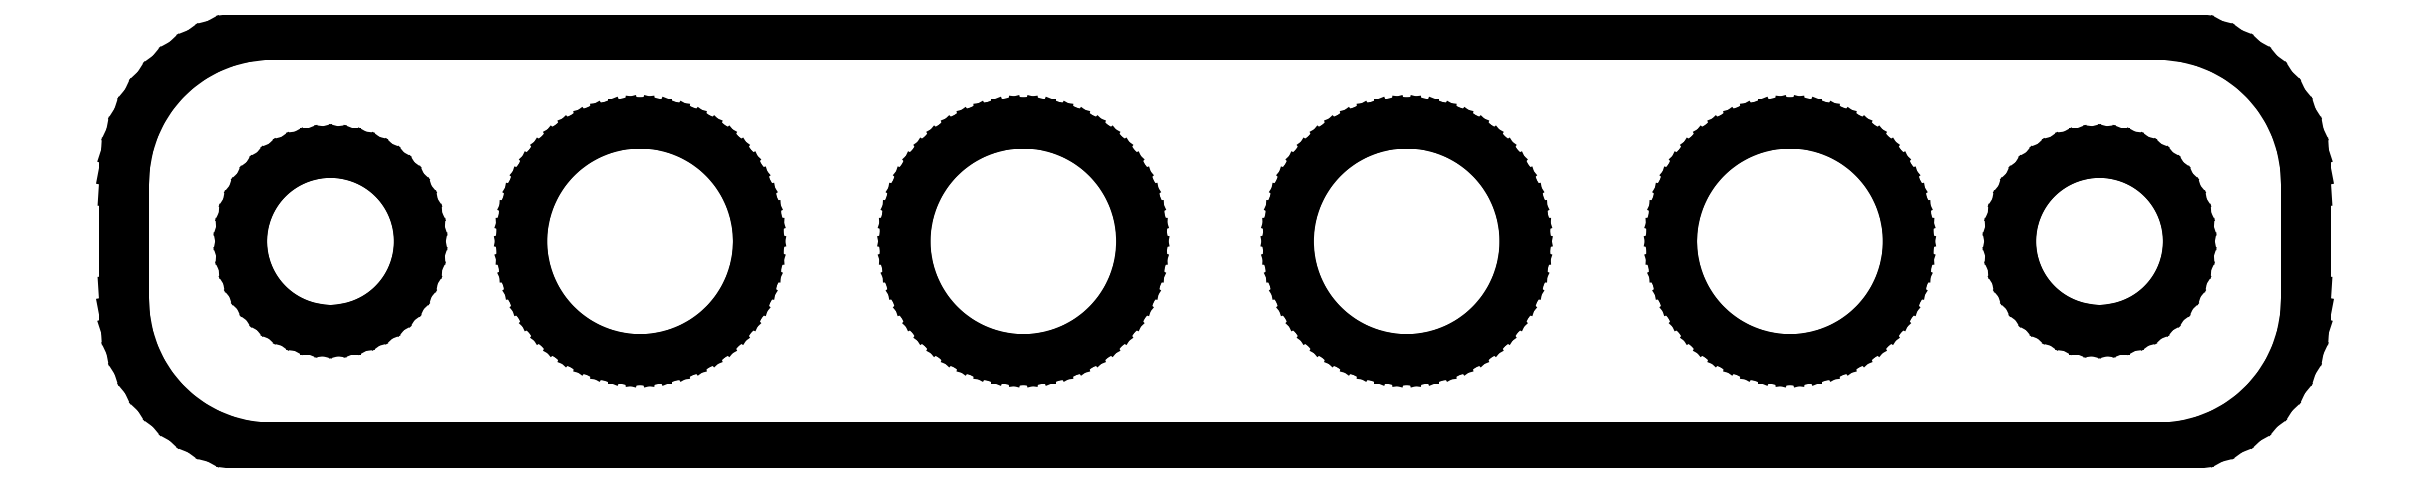
<metadata>
{"format":"dxf","ext":"dxf","renderer":"ezdxf+matplotlib","layout":"modelspace","background":"white","min_lineweight":24,"dpi":150}
</metadata>
<code>
0
SECTION
2
ENTITIES
0
LINE
8
0
10
32.94
20
-6.911
11
33.55
21
-6.755
0
LINE
8
0
10
33.55
20
-6.755
11
34.13
21
-6.524
0
LINE
8
0
10
34.13
20
-6.524
11
34.68
21
-6.222
0
LINE
8
0
10
34.68
20
-6.222
11
35.19
21
-5.853
0
LINE
8
0
10
35.19
20
-5.853
11
35.64
21
-5.423
0
LINE
8
0
10
35.64
20
-5.423
11
36.05
21
-4.939
0
LINE
8
0
10
36.05
20
-4.939
11
36.38
21
-4.409
0
LINE
8
0
10
36.38
20
-4.409
11
36.65
21
-3.841
0
LINE
8
0
10
36.65
20
-3.841
11
36.84
21
-3.243
0
LINE
8
0
10
36.84
20
-3.243
11
36.96
21
-2.627
0
LINE
8
0
10
36.96
20
-2.627
11
37
21
-2
0
LINE
8
0
10
37
20
-2
11
37
21
2
0
LINE
8
0
10
37
20
2
11
36.96
21
2.627
0
LINE
8
0
10
36.96
20
2.627
11
36.84
21
3.243
0
LINE
8
0
10
36.84
20
3.243
11
36.65
21
3.841
0
LINE
8
0
10
36.65
20
3.841
11
36.38
21
4.409
0
LINE
8
0
10
36.38
20
4.409
11
36.05
21
4.939
0
LINE
8
0
10
36.05
20
4.939
11
35.64
21
5.423
0
LINE
8
0
10
35.64
20
5.423
11
35.19
21
5.853
0
LINE
8
0
10
35.19
20
5.853
11
34.68
21
6.222
0
LINE
8
0
10
34.68
20
6.222
11
34.13
21
6.524
0
LINE
8
0
10
34.13
20
6.524
11
33.55
21
6.755
0
LINE
8
0
10
33.55
20
6.755
11
32.94
21
6.911
0
LINE
8
0
10
32.94
20
6.911
11
32.31
21
6.99
0
LINE
8
0
10
32.31
20
6.99
11
-32.31
21
6.99
0
LINE
8
0
10
-32.31
20
6.99
11
-32.94
21
6.911
0
LINE
8
0
10
-32.94
20
6.911
11
-33.55
21
6.755
0
LINE
8
0
10
-33.55
20
6.755
11
-34.13
21
6.524
0
LINE
8
0
10
-34.13
20
6.524
11
-34.68
21
6.222
0
LINE
8
0
10
-34.68
20
6.222
11
-35.19
21
5.853
0
LINE
8
0
10
-35.19
20
5.853
11
-35.64
21
5.423
0
LINE
8
0
10
-35.64
20
5.423
11
-36.05
21
4.939
0
LINE
8
0
10
-36.05
20
4.939
11
-36.38
21
4.409
0
LINE
8
0
10
-36.38
20
4.409
11
-36.65
21
3.841
0
LINE
8
0
10
-36.65
20
3.841
11
-36.84
21
3.243
0
LINE
8
0
10
-36.84
20
3.243
11
-36.96
21
2.627
0
LINE
8
0
10
-36.96
20
2.627
11
-37
21
2
0
LINE
8
0
10
-37
20
2
11
-37
21
-2
0
LINE
8
0
10
-37
20
-2
11
-36.96
21
-2.627
0
LINE
8
0
10
-36.96
20
-2.627
11
-36.84
21
-3.243
0
LINE
8
0
10
-36.84
20
-3.243
11
-36.65
21
-3.841
0
LINE
8
0
10
-36.65
20
-3.841
11
-36.38
21
-4.409
0
LINE
8
0
10
-36.38
20
-4.409
11
-36.05
21
-4.939
0
LINE
8
0
10
-36.05
20
-4.939
11
-35.64
21
-5.423
0
LINE
8
0
10
-35.64
20
-5.423
11
-35.19
21
-5.853
0
LINE
8
0
10
-35.19
20
-5.853
11
-34.68
21
-6.222
0
LINE
8
0
10
-34.68
20
-6.222
11
-34.13
21
-6.524
0
LINE
8
0
10
-34.13
20
-6.524
11
-33.55
21
-6.755
0
LINE
8
0
10
-33.55
20
-6.755
11
-32.94
21
-6.911
0
LINE
8
0
10
-32.94
20
-6.911
11
-32.31
21
-6.99
0
LINE
8
0
10
-32.31
20
-6.99
11
32.31
21
-6.99
0
LINE
8
0
10
32.31
20
-6.99
11
32.94
21
-6.911
0
LINE
8
0
10
19.25
20
-3.992
11
18.75
21
-3.929
0
LINE
8
0
10
18.75
20
-3.929
11
18.26
21
-3.804
0
LINE
8
0
10
18.26
20
-3.804
11
17.8
21
-3.619
0
LINE
8
0
10
17.8
20
-3.619
11
17.36
21
-3.377
0
LINE
8
0
10
17.36
20
-3.377
11
16.95
21
-3.082
0
LINE
8
0
10
16.95
20
-3.082
11
16.58
21
-2.738
0
LINE
8
0
10
16.58
20
-2.738
11
16.26
21
-2.351
0
LINE
8
0
10
16.26
20
-2.351
11
15.99
21
-1.927
0
LINE
8
0
10
15.99
20
-1.927
11
15.78
21
-1.472
0
LINE
8
0
10
15.78
20
-1.472
11
15.63
21
-0.9948
0
LINE
8
0
10
15.63
20
-0.9948
11
15.53
21
-0.5013
0
LINE
8
0
10
15.53
20
-0.5013
11
15.5
21
0
0
LINE
8
0
10
15.5
20
0
11
15.53
21
0.5013
0
LINE
8
0
10
15.53
20
0.5013
11
15.63
21
0.9948
0
LINE
8
0
10
15.63
20
0.9948
11
15.78
21
1.472
0
LINE
8
0
10
15.78
20
1.472
11
15.99
21
1.927
0
LINE
8
0
10
15.99
20
1.927
11
16.26
21
2.351
0
LINE
8
0
10
16.26
20
2.351
11
16.58
21
2.738
0
LINE
8
0
10
16.58
20
2.738
11
16.95
21
3.082
0
LINE
8
0
10
16.95
20
3.082
11
17.36
21
3.377
0
LINE
8
0
10
17.36
20
3.377
11
17.8
21
3.619
0
LINE
8
0
10
17.8
20
3.619
11
18.26
21
3.804
0
LINE
8
0
10
18.26
20
3.804
11
18.75
21
3.929
0
LINE
8
0
10
18.75
20
3.929
11
19.25
21
3.992
0
LINE
8
0
10
19.25
20
3.992
11
19.75
21
3.992
0
LINE
8
0
10
19.75
20
3.992
11
20.25
21
3.929
0
LINE
8
0
10
20.25
20
3.929
11
20.74
21
3.804
0
LINE
8
0
10
20.74
20
3.804
11
21.2
21
3.619
0
LINE
8
0
10
21.2
20
3.619
11
21.64
21
3.377
0
LINE
8
0
10
21.64
20
3.377
11
22.05
21
3.082
0
LINE
8
0
10
22.05
20
3.082
11
22.42
21
2.738
0
LINE
8
0
10
22.42
20
2.738
11
22.74
21
2.351
0
LINE
8
0
10
22.74
20
2.351
11
23.01
21
1.927
0
LINE
8
0
10
23.01
20
1.927
11
23.22
21
1.472
0
LINE
8
0
10
23.22
20
1.472
11
23.37
21
0.9948
0
LINE
8
0
10
23.37
20
0.9948
11
23.47
21
0.5013
0
LINE
8
0
10
23.47
20
0.5013
11
23.5
21
0
0
LINE
8
0
10
23.5
20
0
11
23.47
21
-0.5013
0
LINE
8
0
10
23.47
20
-0.5013
11
23.37
21
-0.9948
0
LINE
8
0
10
23.37
20
-0.9948
11
23.22
21
-1.472
0
LINE
8
0
10
23.22
20
-1.472
11
23.01
21
-1.927
0
LINE
8
0
10
23.01
20
-1.927
11
22.74
21
-2.351
0
LINE
8
0
10
22.74
20
-2.351
11
22.42
21
-2.738
0
LINE
8
0
10
22.42
20
-2.738
11
22.05
21
-3.082
0
LINE
8
0
10
22.05
20
-3.082
11
21.64
21
-3.377
0
LINE
8
0
10
21.64
20
-3.377
11
21.2
21
-3.619
0
LINE
8
0
10
21.2
20
-3.619
11
20.74
21
-3.804
0
LINE
8
0
10
20.74
20
-3.804
11
20.25
21
-3.929
0
LINE
8
0
10
20.25
20
-3.929
11
19.75
21
-3.992
0
LINE
8
0
10
19.75
20
-3.992
11
19.25
21
-3.992
0
LINE
8
0
10
-6.751
20
-3.992
11
-7.25
21
-3.929
0
LINE
8
0
10
-7.25
20
-3.929
11
-7.736
21
-3.804
0
LINE
8
0
10
-7.736
20
-3.804
11
-8.203
21
-3.619
0
LINE
8
0
10
-8.203
20
-3.619
11
-8.643
21
-3.377
0
LINE
8
0
10
-8.643
20
-3.377
11
-9.05
21
-3.082
0
LINE
8
0
10
-9.05
20
-3.082
11
-9.416
21
-2.738
0
LINE
8
0
10
-9.416
20
-2.738
11
-9.736
21
-2.351
0
LINE
8
0
10
-9.736
20
-2.351
11
-10.01
21
-1.927
0
LINE
8
0
10
-10.01
20
-1.927
11
-10.22
21
-1.472
0
LINE
8
0
10
-10.22
20
-1.472
11
-10.37
21
-0.9948
0
LINE
8
0
10
-10.37
20
-0.9948
11
-10.47
21
-0.5013
0
LINE
8
0
10
-10.47
20
-0.5013
11
-10.5
21
0
0
LINE
8
0
10
-10.5
20
0
11
-10.47
21
0.5013
0
LINE
8
0
10
-10.47
20
0.5013
11
-10.37
21
0.9948
0
LINE
8
0
10
-10.37
20
0.9948
11
-10.22
21
1.472
0
LINE
8
0
10
-10.22
20
1.472
11
-10.01
21
1.927
0
LINE
8
0
10
-10.01
20
1.927
11
-9.736
21
2.351
0
LINE
8
0
10
-9.736
20
2.351
11
-9.416
21
2.738
0
LINE
8
0
10
-9.416
20
2.738
11
-9.05
21
3.082
0
LINE
8
0
10
-9.05
20
3.082
11
-8.643
21
3.377
0
LINE
8
0
10
-8.643
20
3.377
11
-8.203
21
3.619
0
LINE
8
0
10
-8.203
20
3.619
11
-7.736
21
3.804
0
LINE
8
0
10
-7.736
20
3.804
11
-7.25
21
3.929
0
LINE
8
0
10
-7.25
20
3.929
11
-6.751
21
3.992
0
LINE
8
0
10
-6.751
20
3.992
11
-6.249
21
3.992
0
LINE
8
0
10
-6.249
20
3.992
11
-5.75
21
3.929
0
LINE
8
0
10
-5.75
20
3.929
11
-5.264
21
3.804
0
LINE
8
0
10
-5.264
20
3.804
11
-4.797
21
3.619
0
LINE
8
0
10
-4.797
20
3.619
11
-4.357
21
3.377
0
LINE
8
0
10
-4.357
20
3.377
11
-3.95
21
3.082
0
LINE
8
0
10
-3.95
20
3.082
11
-3.584
21
2.738
0
LINE
8
0
10
-3.584
20
2.738
11
-3.264
21
2.351
0
LINE
8
0
10
-3.264
20
2.351
11
-2.995
21
1.927
0
LINE
8
0
10
-2.995
20
1.927
11
-2.781
21
1.472
0
LINE
8
0
10
-2.781
20
1.472
11
-2.626
21
0.9948
0
LINE
8
0
10
-2.626
20
0.9948
11
-2.532
21
0.5013
0
LINE
8
0
10
-2.532
20
0.5013
11
-2.5
21
0
0
LINE
8
0
10
-2.5
20
0
11
-2.532
21
-0.5013
0
LINE
8
0
10
-2.532
20
-0.5013
11
-2.626
21
-0.9948
0
LINE
8
0
10
-2.626
20
-0.9948
11
-2.781
21
-1.472
0
LINE
8
0
10
-2.781
20
-1.472
11
-2.995
21
-1.927
0
LINE
8
0
10
-2.995
20
-1.927
11
-3.264
21
-2.351
0
LINE
8
0
10
-3.264
20
-2.351
11
-3.584
21
-2.738
0
LINE
8
0
10
-3.584
20
-2.738
11
-3.95
21
-3.082
0
LINE
8
0
10
-3.95
20
-3.082
11
-4.357
21
-3.377
0
LINE
8
0
10
-4.357
20
-3.377
11
-4.797
21
-3.619
0
LINE
8
0
10
-4.797
20
-3.619
11
-5.264
21
-3.804
0
LINE
8
0
10
-5.264
20
-3.804
11
-5.75
21
-3.929
0
LINE
8
0
10
-5.75
20
-3.929
11
-6.249
21
-3.992
0
LINE
8
0
10
-6.249
20
-3.992
11
-6.751
21
-3.992
0
LINE
8
0
10
6.249
20
-3.992
11
5.75
21
-3.929
0
LINE
8
0
10
5.75
20
-3.929
11
5.264
21
-3.804
0
LINE
8
0
10
5.264
20
-3.804
11
4.797
21
-3.619
0
LINE
8
0
10
4.797
20
-3.619
11
4.357
21
-3.377
0
LINE
8
0
10
4.357
20
-3.377
11
3.95
21
-3.082
0
LINE
8
0
10
3.95
20
-3.082
11
3.584
21
-2.738
0
LINE
8
0
10
3.584
20
-2.738
11
3.264
21
-2.351
0
LINE
8
0
10
3.264
20
-2.351
11
2.995
21
-1.927
0
LINE
8
0
10
2.995
20
-1.927
11
2.781
21
-1.472
0
LINE
8
0
10
2.781
20
-1.472
11
2.626
21
-0.9948
0
LINE
8
0
10
2.626
20
-0.9948
11
2.532
21
-0.5013
0
LINE
8
0
10
2.532
20
-0.5013
11
2.5
21
0
0
LINE
8
0
10
2.5
20
0
11
2.532
21
0.5013
0
LINE
8
0
10
2.532
20
0.5013
11
2.626
21
0.9948
0
LINE
8
0
10
2.626
20
0.9948
11
2.781
21
1.472
0
LINE
8
0
10
2.781
20
1.472
11
2.995
21
1.927
0
LINE
8
0
10
2.995
20
1.927
11
3.264
21
2.351
0
LINE
8
0
10
3.264
20
2.351
11
3.584
21
2.738
0
LINE
8
0
10
3.584
20
2.738
11
3.95
21
3.082
0
LINE
8
0
10
3.95
20
3.082
11
4.357
21
3.377
0
LINE
8
0
10
4.357
20
3.377
11
4.797
21
3.619
0
LINE
8
0
10
4.797
20
3.619
11
5.264
21
3.804
0
LINE
8
0
10
5.264
20
3.804
11
5.75
21
3.929
0
LINE
8
0
10
5.75
20
3.929
11
6.249
21
3.992
0
LINE
8
0
10
6.249
20
3.992
11
6.751
21
3.992
0
LINE
8
0
10
6.751
20
3.992
11
7.25
21
3.929
0
LINE
8
0
10
7.25
20
3.929
11
7.736
21
3.804
0
LINE
8
0
10
7.736
20
3.804
11
8.203
21
3.619
0
LINE
8
0
10
8.203
20
3.619
11
8.643
21
3.377
0
LINE
8
0
10
8.643
20
3.377
11
9.05
21
3.082
0
LINE
8
0
10
9.05
20
3.082
11
9.416
21
2.738
0
LINE
8
0
10
9.416
20
2.738
11
9.736
21
2.351
0
LINE
8
0
10
9.736
20
2.351
11
10.01
21
1.927
0
LINE
8
0
10
10.01
20
1.927
11
10.22
21
1.472
0
LINE
8
0
10
10.22
20
1.472
11
10.37
21
0.9948
0
LINE
8
0
10
10.37
20
0.9948
11
10.47
21
0.5013
0
LINE
8
0
10
10.47
20
0.5013
11
10.5
21
0
0
LINE
8
0
10
10.5
20
0
11
10.47
21
-0.5013
0
LINE
8
0
10
10.47
20
-0.5013
11
10.37
21
-0.9948
0
LINE
8
0
10
10.37
20
-0.9948
11
10.22
21
-1.472
0
LINE
8
0
10
10.22
20
-1.472
11
10.01
21
-1.927
0
LINE
8
0
10
10.01
20
-1.927
11
9.736
21
-2.351
0
LINE
8
0
10
9.736
20
-2.351
11
9.416
21
-2.738
0
LINE
8
0
10
9.416
20
-2.738
11
9.05
21
-3.082
0
LINE
8
0
10
9.05
20
-3.082
11
8.643
21
-3.377
0
LINE
8
0
10
8.643
20
-3.377
11
8.203
21
-3.619
0
LINE
8
0
10
8.203
20
-3.619
11
7.736
21
-3.804
0
LINE
8
0
10
7.736
20
-3.804
11
7.25
21
-3.929
0
LINE
8
0
10
7.25
20
-3.929
11
6.751
21
-3.992
0
LINE
8
0
10
6.751
20
-3.992
11
6.249
21
-3.992
0
LINE
8
0
10
-19.75
20
-3.992
11
-20.25
21
-3.929
0
LINE
8
0
10
-20.25
20
-3.929
11
-20.74
21
-3.804
0
LINE
8
0
10
-20.74
20
-3.804
11
-21.2
21
-3.619
0
LINE
8
0
10
-21.2
20
-3.619
11
-21.64
21
-3.377
0
LINE
8
0
10
-21.64
20
-3.377
11
-22.05
21
-3.082
0
LINE
8
0
10
-22.05
20
-3.082
11
-22.42
21
-2.738
0
LINE
8
0
10
-22.42
20
-2.738
11
-22.74
21
-2.351
0
LINE
8
0
10
-22.74
20
-2.351
11
-23.01
21
-1.927
0
LINE
8
0
10
-23.01
20
-1.927
11
-23.22
21
-1.472
0
LINE
8
0
10
-23.22
20
-1.472
11
-23.37
21
-0.9948
0
LINE
8
0
10
-23.37
20
-0.9948
11
-23.47
21
-0.5013
0
LINE
8
0
10
-23.47
20
-0.5013
11
-23.5
21
0
0
LINE
8
0
10
-23.5
20
0
11
-23.47
21
0.5013
0
LINE
8
0
10
-23.47
20
0.5013
11
-23.37
21
0.9948
0
LINE
8
0
10
-23.37
20
0.9948
11
-23.22
21
1.472
0
LINE
8
0
10
-23.22
20
1.472
11
-23.01
21
1.927
0
LINE
8
0
10
-23.01
20
1.927
11
-22.74
21
2.351
0
LINE
8
0
10
-22.74
20
2.351
11
-22.42
21
2.738
0
LINE
8
0
10
-22.42
20
2.738
11
-22.05
21
3.082
0
LINE
8
0
10
-22.05
20
3.082
11
-21.64
21
3.377
0
LINE
8
0
10
-21.64
20
3.377
11
-21.2
21
3.619
0
LINE
8
0
10
-21.2
20
3.619
11
-20.74
21
3.804
0
LINE
8
0
10
-20.74
20
3.804
11
-20.25
21
3.929
0
LINE
8
0
10
-20.25
20
3.929
11
-19.75
21
3.992
0
LINE
8
0
10
-19.75
20
3.992
11
-19.25
21
3.992
0
LINE
8
0
10
-19.25
20
3.992
11
-18.75
21
3.929
0
LINE
8
0
10
-18.75
20
3.929
11
-18.26
21
3.804
0
LINE
8
0
10
-18.26
20
3.804
11
-17.8
21
3.619
0
LINE
8
0
10
-17.8
20
3.619
11
-17.36
21
3.377
0
LINE
8
0
10
-17.36
20
3.377
11
-16.95
21
3.082
0
LINE
8
0
10
-16.95
20
3.082
11
-16.58
21
2.738
0
LINE
8
0
10
-16.58
20
2.738
11
-16.26
21
2.351
0
LINE
8
0
10
-16.26
20
2.351
11
-15.99
21
1.927
0
LINE
8
0
10
-15.99
20
1.927
11
-15.78
21
1.472
0
LINE
8
0
10
-15.78
20
1.472
11
-15.63
21
0.9948
0
LINE
8
0
10
-15.63
20
0.9948
11
-15.53
21
0.5013
0
LINE
8
0
10
-15.53
20
0.5013
11
-15.5
21
0
0
LINE
8
0
10
-15.5
20
0
11
-15.53
21
-0.5013
0
LINE
8
0
10
-15.53
20
-0.5013
11
-15.63
21
-0.9948
0
LINE
8
0
10
-15.63
20
-0.9948
11
-15.78
21
-1.472
0
LINE
8
0
10
-15.78
20
-1.472
11
-15.99
21
-1.927
0
LINE
8
0
10
-15.99
20
-1.927
11
-16.26
21
-2.351
0
LINE
8
0
10
-16.26
20
-2.351
11
-16.58
21
-2.738
0
LINE
8
0
10
-16.58
20
-2.738
11
-16.95
21
-3.082
0
LINE
8
0
10
-16.95
20
-3.082
11
-17.36
21
-3.377
0
LINE
8
0
10
-17.36
20
-3.377
11
-17.8
21
-3.619
0
LINE
8
0
10
-17.8
20
-3.619
11
-18.26
21
-3.804
0
LINE
8
0
10
-18.26
20
-3.804
11
-18.75
21
-3.929
0
LINE
8
0
10
-18.75
20
-3.929
11
-19.25
21
-3.992
0
LINE
8
0
10
-19.25
20
-3.992
11
-19.75
21
-3.992
0
LINE
8
0
10
29.81
20
-2.994
11
29.44
21
-2.947
0
LINE
8
0
10
29.44
20
-2.947
11
29.07
21
-2.853
0
LINE
8
0
10
29.07
20
-2.853
11
28.72
21
-2.714
0
LINE
8
0
10
28.72
20
-2.714
11
28.39
21
-2.533
0
LINE
8
0
10
28.39
20
-2.533
11
28.09
21
-2.312
0
LINE
8
0
10
28.09
20
-2.312
11
27.81
21
-2.054
0
LINE
8
0
10
27.81
20
-2.054
11
27.57
21
-1.763
0
LINE
8
0
10
27.57
20
-1.763
11
27.37
21
-1.445
0
LINE
8
0
10
27.37
20
-1.445
11
27.21
21
-1.104
0
LINE
8
0
10
27.21
20
-1.104
11
27.09
21
-0.7461
0
LINE
8
0
10
27.09
20
-0.7461
11
27.02
21
-0.376
0
LINE
8
0
10
27.02
20
-0.376
11
27
21
0
0
LINE
8
0
10
27
20
0
11
27.02
21
0.376
0
LINE
8
0
10
27.02
20
0.376
11
27.09
21
0.7461
0
LINE
8
0
10
27.09
20
0.7461
11
27.21
21
1.104
0
LINE
8
0
10
27.21
20
1.104
11
27.37
21
1.445
0
LINE
8
0
10
27.37
20
1.445
11
27.57
21
1.763
0
LINE
8
0
10
27.57
20
1.763
11
27.81
21
2.054
0
LINE
8
0
10
27.81
20
2.054
11
28.09
21
2.312
0
LINE
8
0
10
28.09
20
2.312
11
28.39
21
2.533
0
LINE
8
0
10
28.39
20
2.533
11
28.72
21
2.714
0
LINE
8
0
10
28.72
20
2.714
11
29.07
21
2.853
0
LINE
8
0
10
29.07
20
2.853
11
29.44
21
2.947
0
LINE
8
0
10
29.44
20
2.947
11
29.81
21
2.994
0
LINE
8
0
10
29.81
20
2.994
11
30.19
21
2.994
0
LINE
8
0
10
30.19
20
2.994
11
30.56
21
2.947
0
LINE
8
0
10
30.56
20
2.947
11
30.93
21
2.853
0
LINE
8
0
10
30.93
20
2.853
11
31.28
21
2.714
0
LINE
8
0
10
31.28
20
2.714
11
31.61
21
2.533
0
LINE
8
0
10
31.61
20
2.533
11
31.91
21
2.312
0
LINE
8
0
10
31.91
20
2.312
11
32.19
21
2.054
0
LINE
8
0
10
32.19
20
2.054
11
32.43
21
1.763
0
LINE
8
0
10
32.43
20
1.763
11
32.63
21
1.445
0
LINE
8
0
10
32.63
20
1.445
11
32.79
21
1.104
0
LINE
8
0
10
32.79
20
1.104
11
32.91
21
0.7461
0
LINE
8
0
10
32.91
20
0.7461
11
32.98
21
0.376
0
LINE
8
0
10
32.98
20
0.376
11
33
21
0
0
LINE
8
0
10
33
20
0
11
32.98
21
-0.376
0
LINE
8
0
10
32.98
20
-0.376
11
32.91
21
-0.7461
0
LINE
8
0
10
32.91
20
-0.7461
11
32.79
21
-1.104
0
LINE
8
0
10
32.79
20
-1.104
11
32.63
21
-1.445
0
LINE
8
0
10
32.63
20
-1.445
11
32.43
21
-1.763
0
LINE
8
0
10
32.43
20
-1.763
11
32.19
21
-2.054
0
LINE
8
0
10
32.19
20
-2.054
11
31.91
21
-2.312
0
LINE
8
0
10
31.91
20
-2.312
11
31.61
21
-2.533
0
LINE
8
0
10
31.61
20
-2.533
11
31.28
21
-2.714
0
LINE
8
0
10
31.28
20
-2.714
11
30.93
21
-2.853
0
LINE
8
0
10
30.93
20
-2.853
11
30.56
21
-2.947
0
LINE
8
0
10
30.56
20
-2.947
11
30.19
21
-2.994
0
LINE
8
0
10
30.19
20
-2.994
11
29.81
21
-2.994
0
LINE
8
0
10
-30.19
20
-2.994
11
-30.56
21
-2.947
0
LINE
8
0
10
-30.56
20
-2.947
11
-30.93
21
-2.853
0
LINE
8
0
10
-30.93
20
-2.853
11
-31.28
21
-2.714
0
LINE
8
0
10
-31.28
20
-2.714
11
-31.61
21
-2.533
0
LINE
8
0
10
-31.61
20
-2.533
11
-31.91
21
-2.312
0
LINE
8
0
10
-31.91
20
-2.312
11
-32.19
21
-2.054
0
LINE
8
0
10
-32.19
20
-2.054
11
-32.43
21
-1.763
0
LINE
8
0
10
-32.43
20
-1.763
11
-32.63
21
-1.445
0
LINE
8
0
10
-32.63
20
-1.445
11
-32.79
21
-1.104
0
LINE
8
0
10
-32.79
20
-1.104
11
-32.91
21
-0.7461
0
LINE
8
0
10
-32.91
20
-0.7461
11
-32.98
21
-0.376
0
LINE
8
0
10
-32.98
20
-0.376
11
-33
21
0
0
LINE
8
0
10
-33
20
0
11
-32.98
21
0.376
0
LINE
8
0
10
-32.98
20
0.376
11
-32.91
21
0.7461
0
LINE
8
0
10
-32.91
20
0.7461
11
-32.79
21
1.104
0
LINE
8
0
10
-32.79
20
1.104
11
-32.63
21
1.445
0
LINE
8
0
10
-32.63
20
1.445
11
-32.43
21
1.763
0
LINE
8
0
10
-32.43
20
1.763
11
-32.19
21
2.054
0
LINE
8
0
10
-32.19
20
2.054
11
-31.91
21
2.312
0
LINE
8
0
10
-31.91
20
2.312
11
-31.61
21
2.533
0
LINE
8
0
10
-31.61
20
2.533
11
-31.28
21
2.714
0
LINE
8
0
10
-31.28
20
2.714
11
-30.93
21
2.853
0
LINE
8
0
10
-30.93
20
2.853
11
-30.56
21
2.947
0
LINE
8
0
10
-30.56
20
2.947
11
-30.19
21
2.994
0
LINE
8
0
10
-30.19
20
2.994
11
-29.81
21
2.994
0
LINE
8
0
10
-29.81
20
2.994
11
-29.44
21
2.947
0
LINE
8
0
10
-29.44
20
2.947
11
-29.07
21
2.853
0
LINE
8
0
10
-29.07
20
2.853
11
-28.72
21
2.714
0
LINE
8
0
10
-28.72
20
2.714
11
-28.39
21
2.533
0
LINE
8
0
10
-28.39
20
2.533
11
-28.09
21
2.312
0
LINE
8
0
10
-28.09
20
2.312
11
-27.81
21
2.054
0
LINE
8
0
10
-27.81
20
2.054
11
-27.57
21
1.763
0
LINE
8
0
10
-27.57
20
1.763
11
-27.37
21
1.445
0
LINE
8
0
10
-27.37
20
1.445
11
-27.21
21
1.104
0
LINE
8
0
10
-27.21
20
1.104
11
-27.09
21
0.7461
0
LINE
8
0
10
-27.09
20
0.7461
11
-27.02
21
0.376
0
LINE
8
0
10
-27.02
20
0.376
11
-27
21
0
0
LINE
8
0
10
-27
20
0
11
-27.02
21
-0.376
0
LINE
8
0
10
-27.02
20
-0.376
11
-27.09
21
-0.7461
0
LINE
8
0
10
-27.09
20
-0.7461
11
-27.21
21
-1.104
0
LINE
8
0
10
-27.21
20
-1.104
11
-27.37
21
-1.445
0
LINE
8
0
10
-27.37
20
-1.445
11
-27.57
21
-1.763
0
LINE
8
0
10
-27.57
20
-1.763
11
-27.81
21
-2.054
0
LINE
8
0
10
-27.81
20
-2.054
11
-28.09
21
-2.312
0
LINE
8
0
10
-28.09
20
-2.312
11
-28.39
21
-2.533
0
LINE
8
0
10
-28.39
20
-2.533
11
-28.72
21
-2.714
0
LINE
8
0
10
-28.72
20
-2.714
11
-29.07
21
-2.853
0
LINE
8
0
10
-29.07
20
-2.853
11
-29.44
21
-2.947
0
LINE
8
0
10
-29.44
20
-2.947
11
-29.81
21
-2.994
0
LINE
8
0
10
-29.81
20
-2.994
11
-30.19
21
-2.994
0
ENDSEC
0
EOF

</code>
